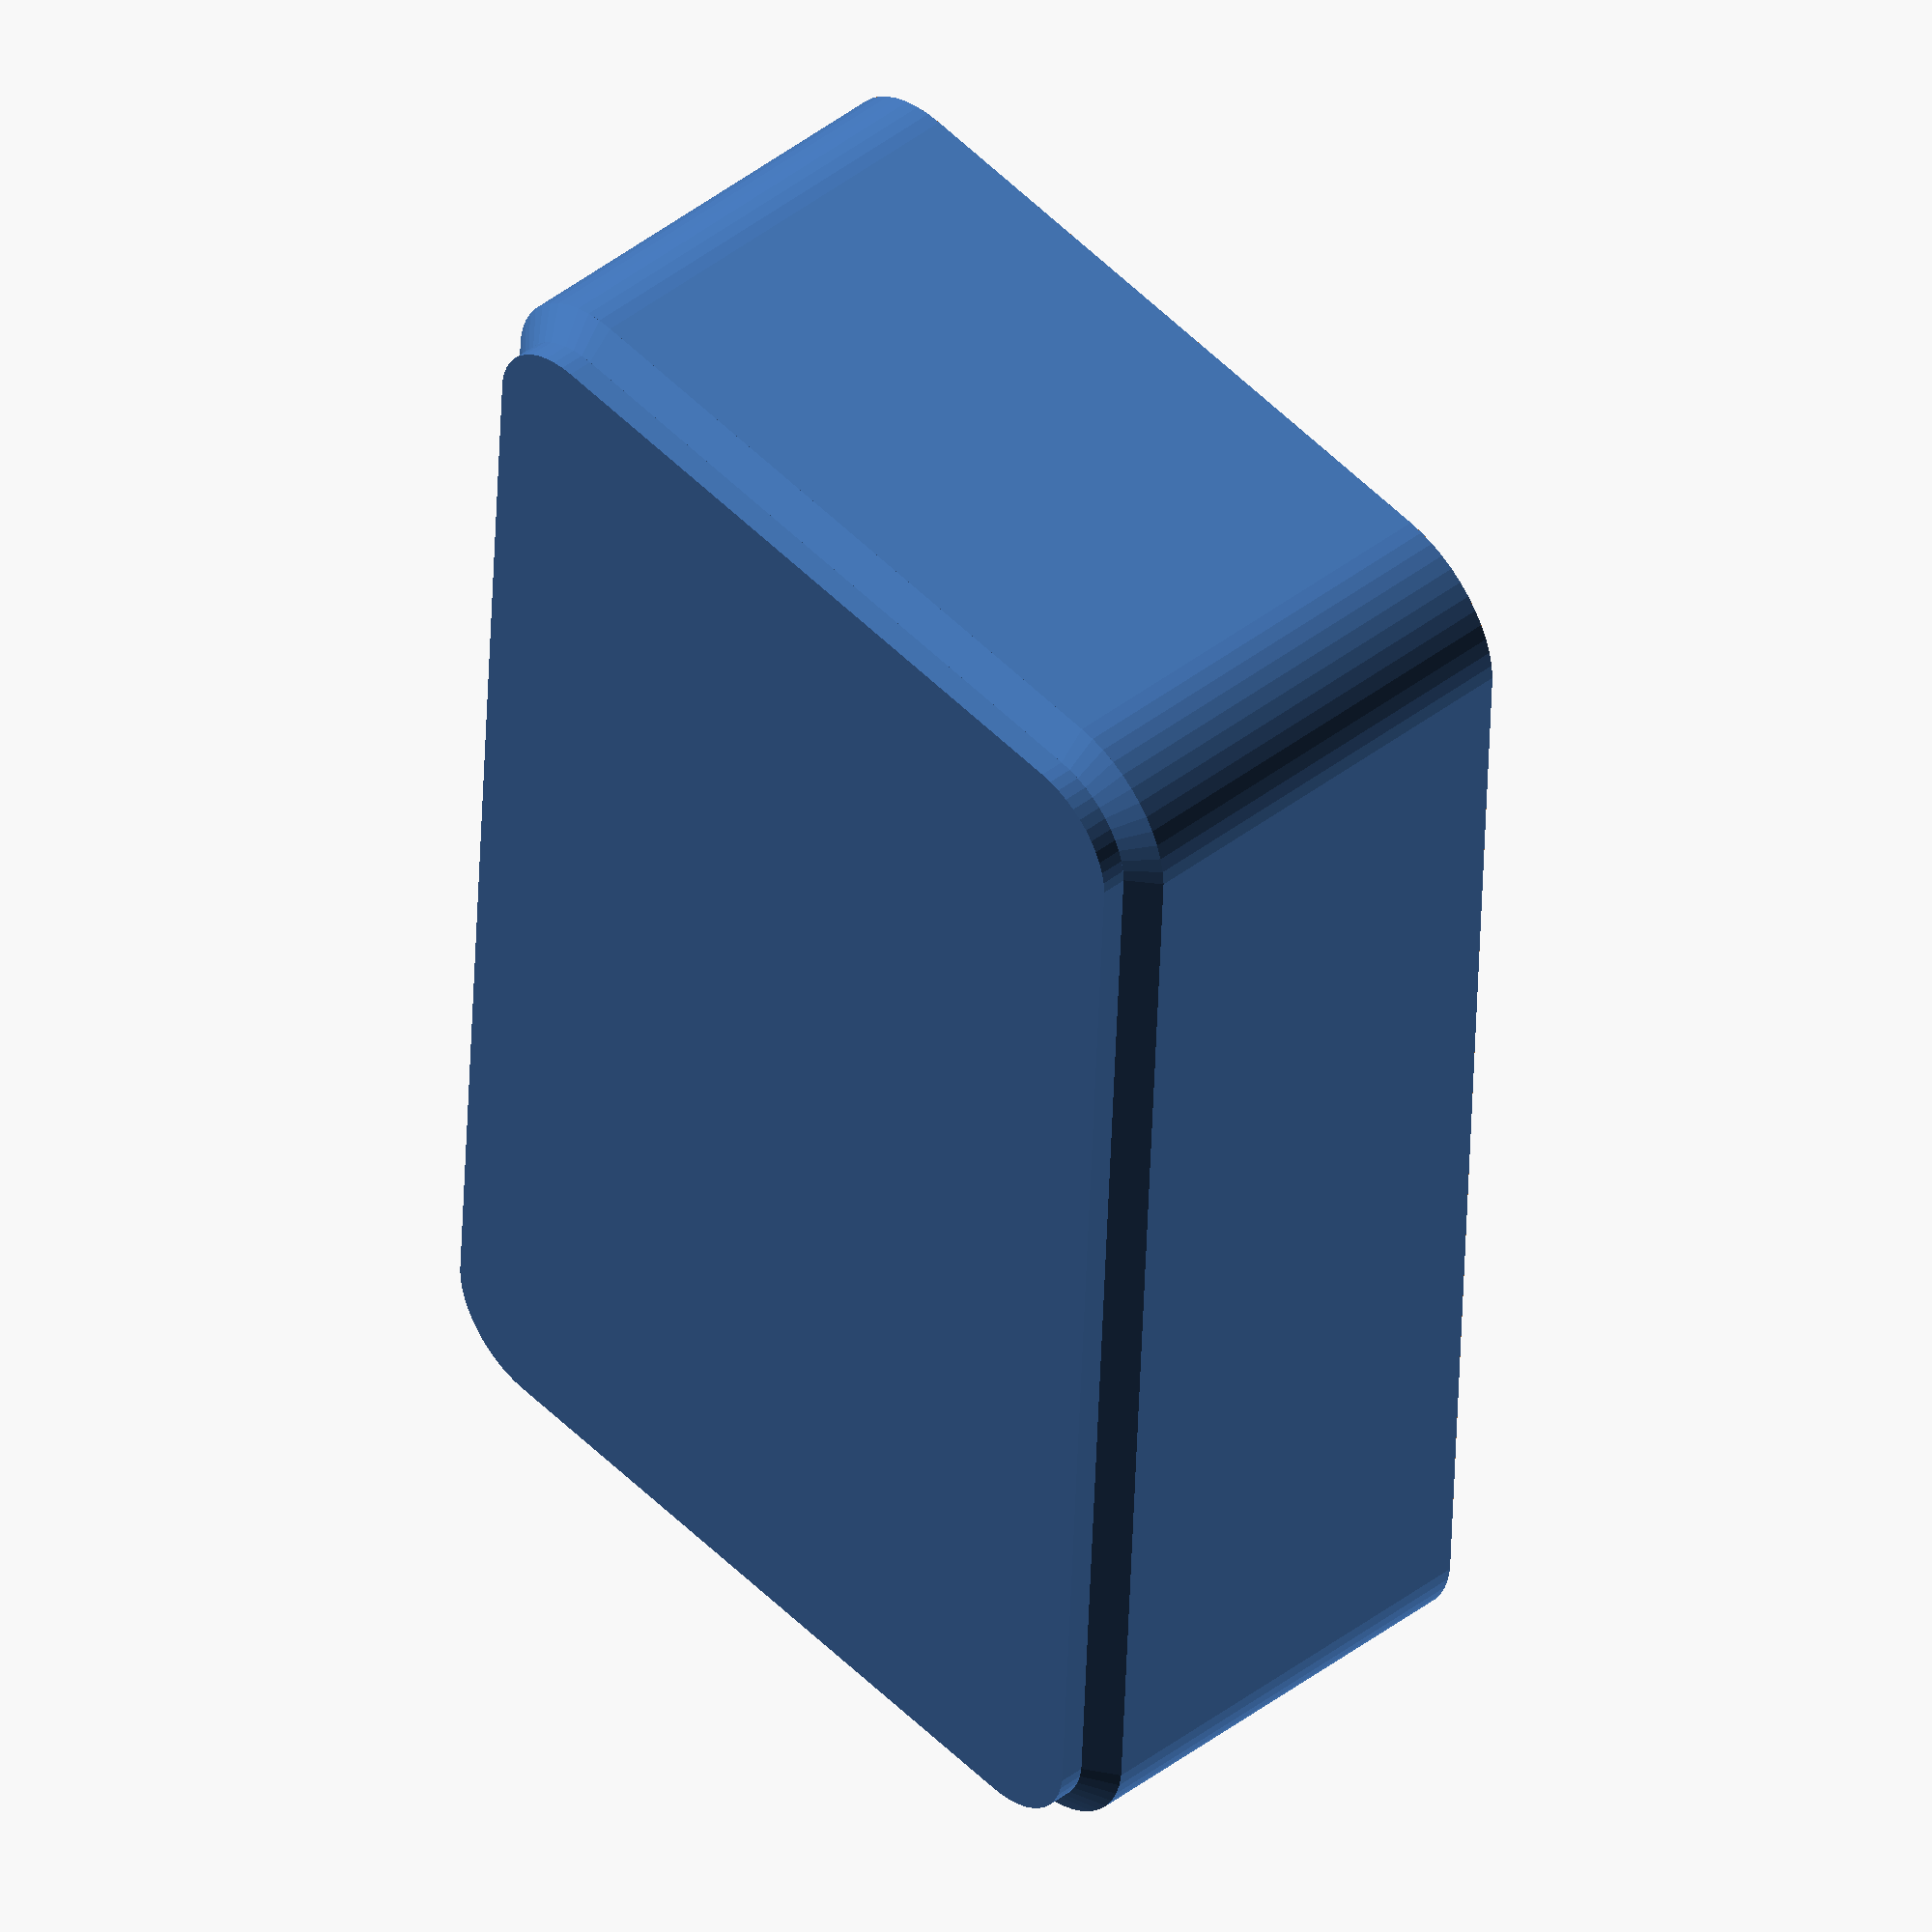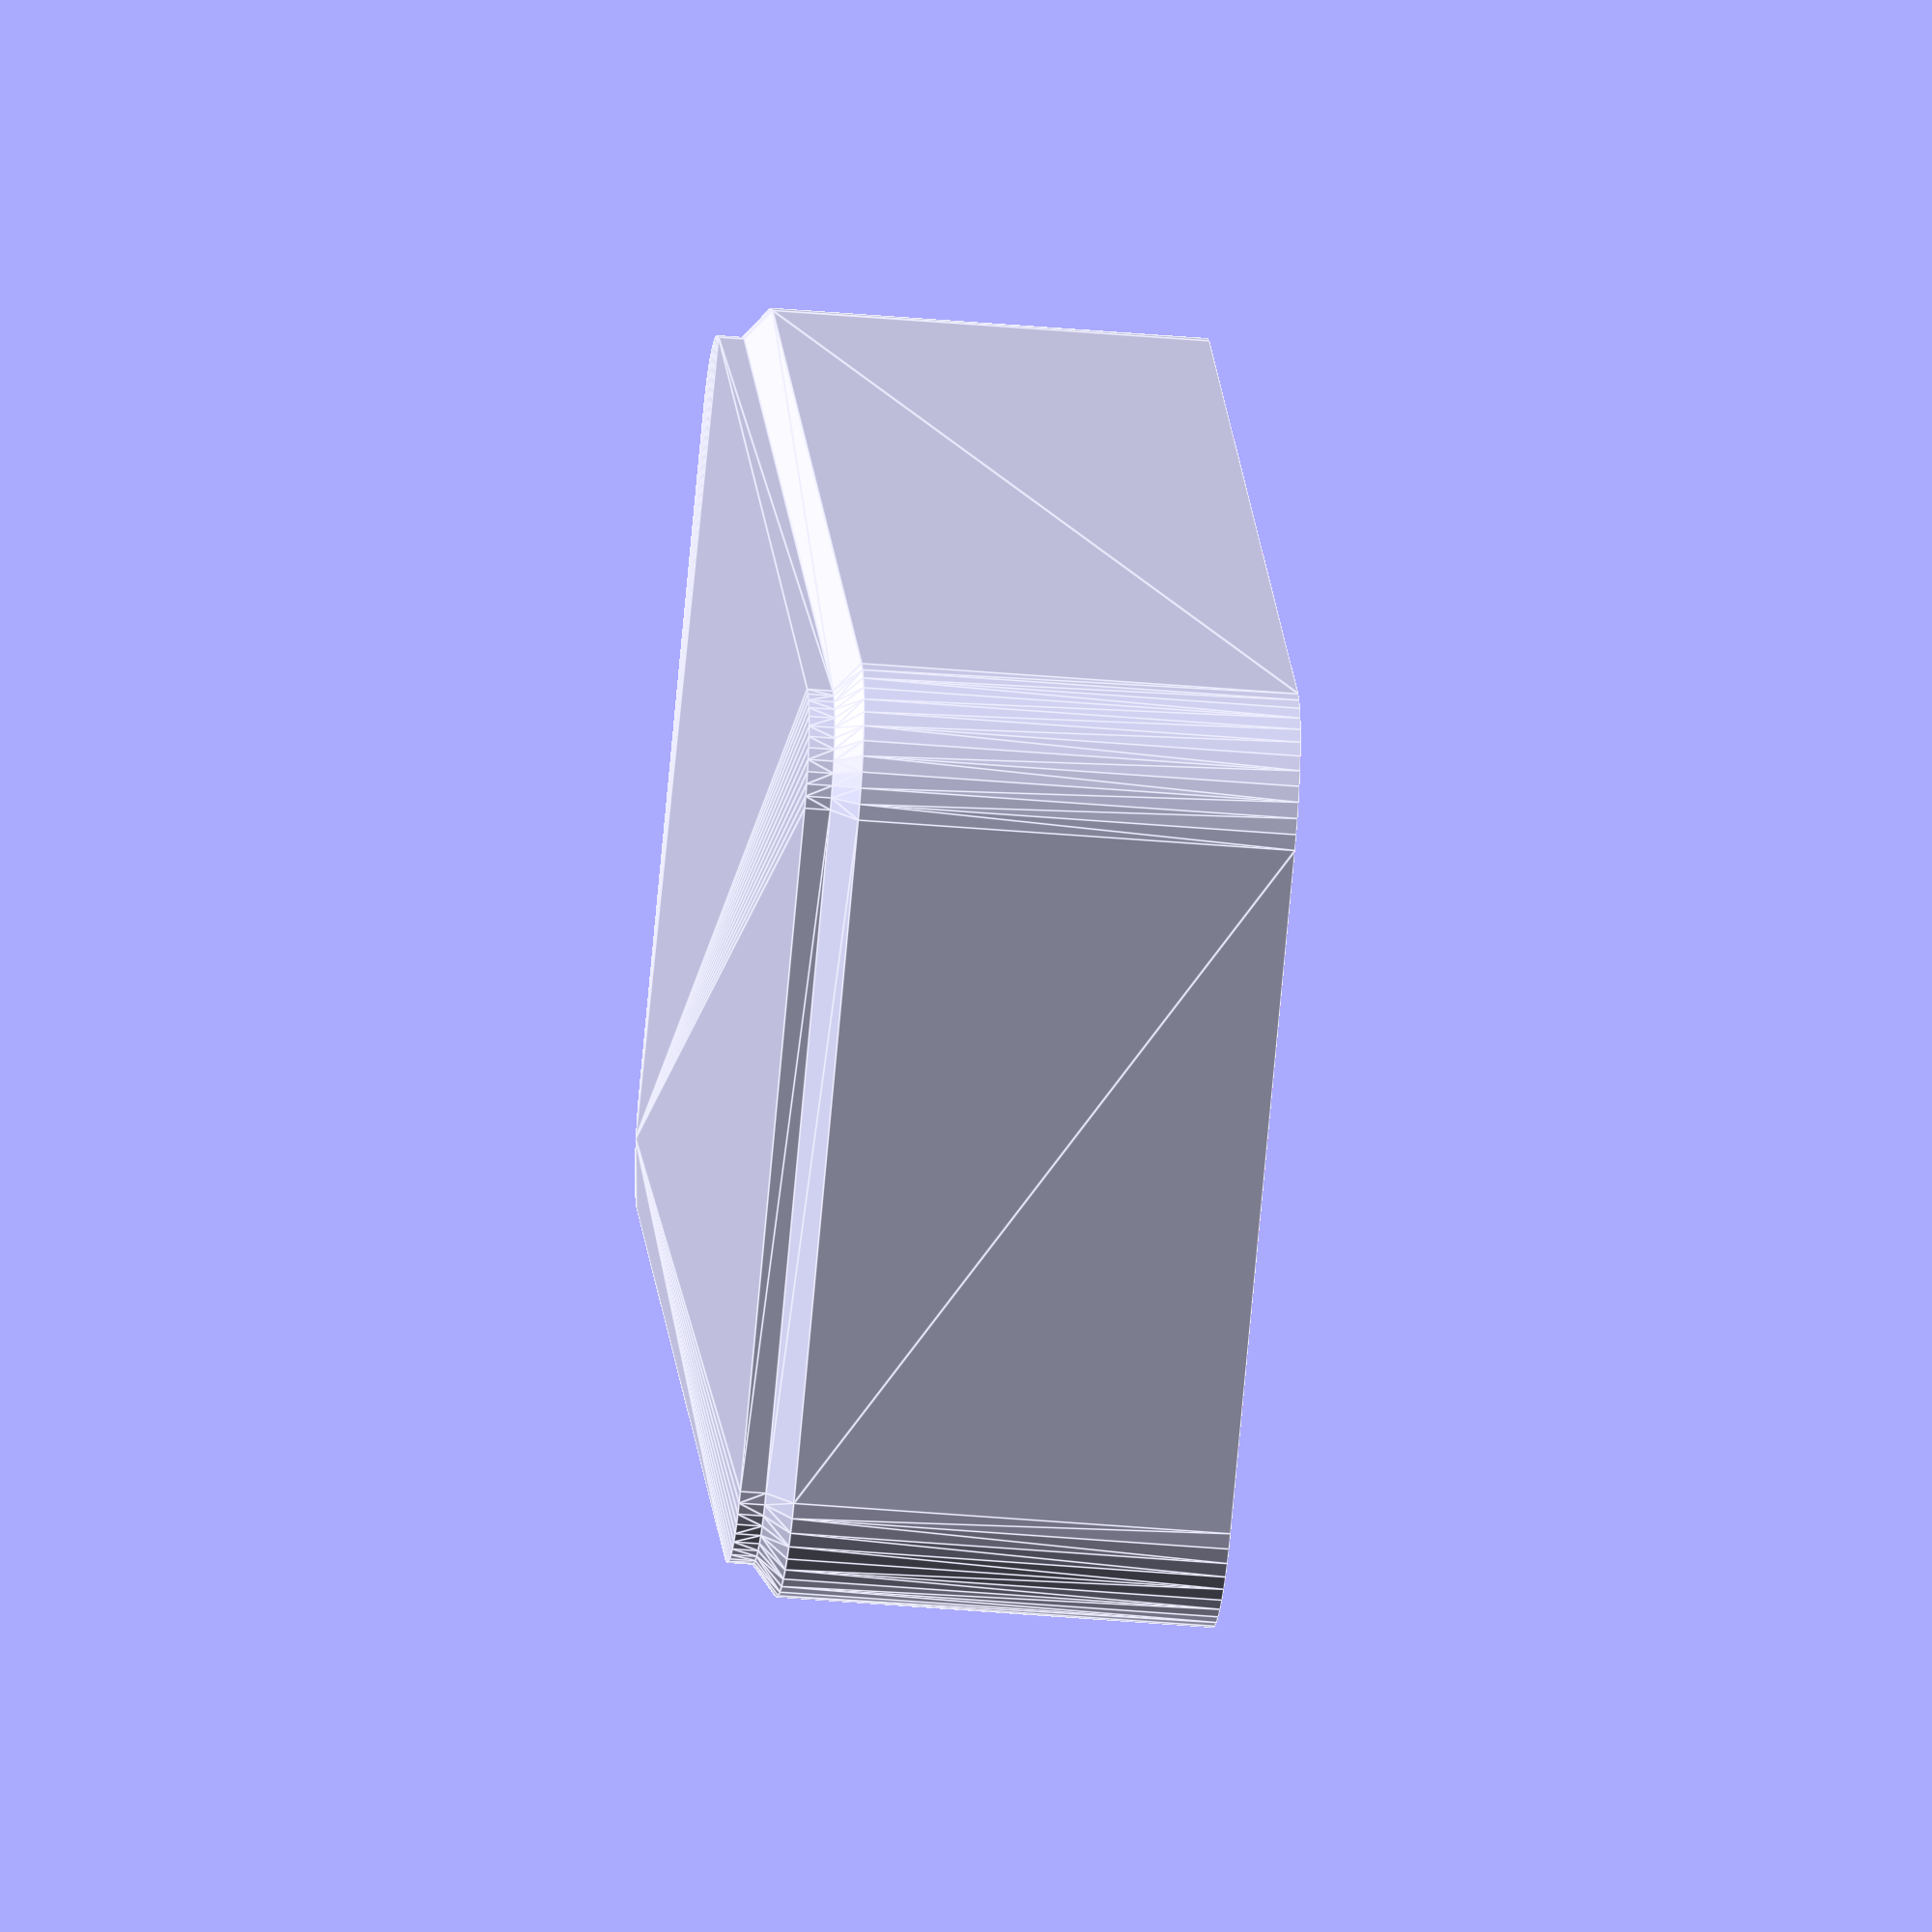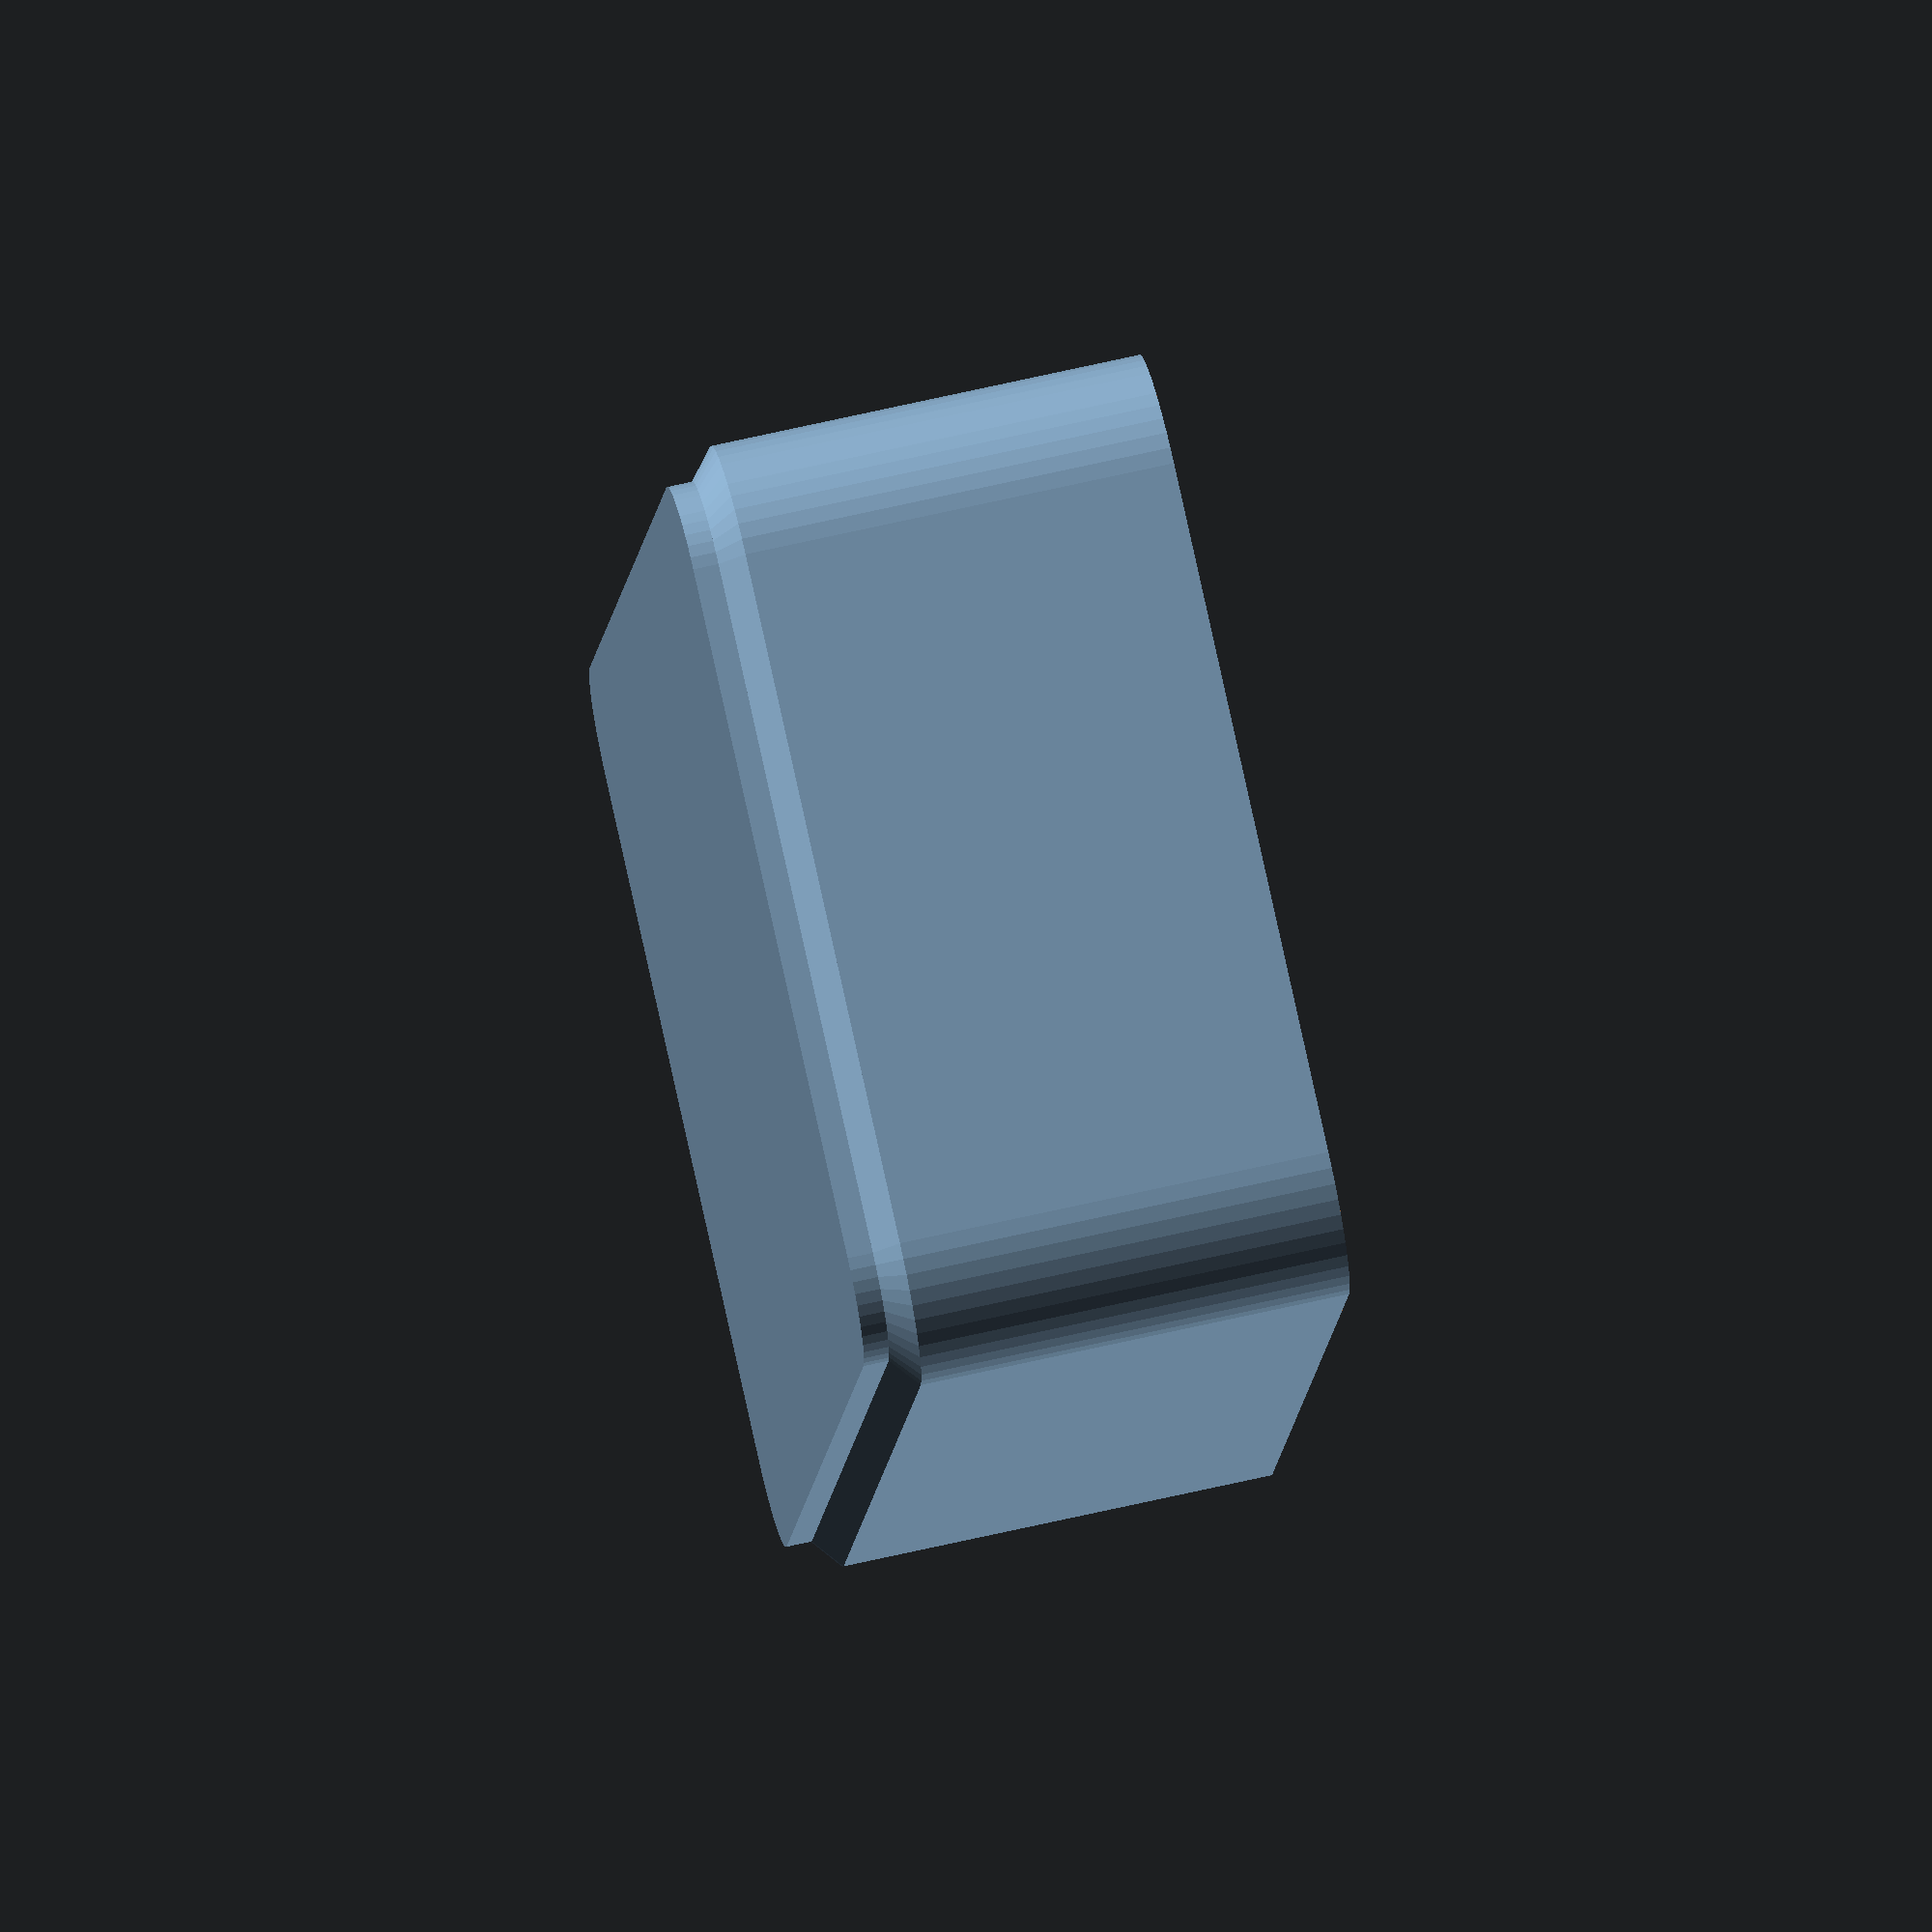
<openscad>
$fn = 50;


difference() {
	union() {
		translate(v = [0, 0, 2]) {
			hull() {
				translate(v = [-25.0000000000, 13.7500000000, 0]) {
					cylinder(h = 17, r = 5);
				}
				translate(v = [25.0000000000, 13.7500000000, 0]) {
					cylinder(h = 17, r = 5);
				}
				translate(v = [-25.0000000000, -13.7500000000, 0]) {
					cylinder(h = 17, r = 5);
				}
				translate(v = [25.0000000000, -13.7500000000, 0]) {
					cylinder(h = 17, r = 5);
				}
			}
		}
		hull() {
			translate(v = [-25.0000000000, 13.7500000000, 0]) {
				cylinder(h = 1, r = 3.8000000000);
			}
			translate(v = [25.0000000000, 13.7500000000, 0]) {
				cylinder(h = 1, r = 3.8000000000);
			}
			translate(v = [-25.0000000000, -13.7500000000, 0]) {
				cylinder(h = 1, r = 3.8000000000);
			}
			translate(v = [25.0000000000, -13.7500000000, 0]) {
				cylinder(h = 1, r = 3.8000000000);
			}
		}
		translate(v = [0, 0, 1]) {
			hull() {
				translate(v = [-25.0000000000, 13.7500000000, 0]) {
					cylinder(h = 1, r1 = 3.8000000000, r2 = 5.0000000000);
				}
				translate(v = [25.0000000000, 13.7500000000, 0]) {
					cylinder(h = 1, r1 = 3.8000000000, r2 = 5.0000000000);
				}
				translate(v = [-25.0000000000, -13.7500000000, 0]) {
					cylinder(h = 1, r1 = 3.8000000000, r2 = 5.0000000000);
				}
				translate(v = [25.0000000000, -13.7500000000, 0]) {
					cylinder(h = 1, r1 = 3.8000000000, r2 = 5.0000000000);
				}
			}
		}
	}
	union() {
		translate(v = [0, 0, 2]) {
			#hull() {
				translate(v = [-25.0000000000, 13.7500000000, 0]) {
					cylinder(h = 17, r = 3.8000000000);
				}
				translate(v = [25.0000000000, 13.7500000000, 0]) {
					cylinder(h = 17, r = 3.8000000000);
				}
				translate(v = [-25.0000000000, -13.7500000000, 0]) {
					cylinder(h = 17, r = 3.8000000000);
				}
				translate(v = [25.0000000000, -13.7500000000, 0]) {
					cylinder(h = 17, r = 3.8000000000);
				}
			}
		}
		translate(v = [0, 0, 18]) {
			hull() {
				translate(v = [-25.0000000000, 13.7500000000, 0]) {
					cylinder(h = 1, r1 = 3.8000000000, r2 = 5.0000000000);
				}
				translate(v = [25.0000000000, 13.7500000000, 0]) {
					cylinder(h = 1, r1 = 3.8000000000, r2 = 5.0000000000);
				}
				translate(v = [-25.0000000000, -13.7500000000, 0]) {
					cylinder(h = 1, r1 = 3.8000000000, r2 = 5.0000000000);
				}
				translate(v = [25.0000000000, -13.7500000000, 0]) {
					cylinder(h = 1, r1 = 3.8000000000, r2 = 5.0000000000);
				}
			}
		}
		translate(v = [0, 0, 1]) {
			#hull() {
				translate(v = [-25.0000000000, 13.7500000000, 0]) {
					cylinder(h = 1, r1 = 2.6000000000, r2 = 3.8000000000);
				}
				translate(v = [25.0000000000, 13.7500000000, 0]) {
					cylinder(h = 1, r1 = 2.6000000000, r2 = 3.8000000000);
				}
				translate(v = [-25.0000000000, -13.7500000000, 0]) {
					cylinder(h = 1, r1 = 2.6000000000, r2 = 3.8000000000);
				}
				translate(v = [25.0000000000, -13.7500000000, 0]) {
					cylinder(h = 1, r1 = 2.6000000000, r2 = 3.8000000000);
				}
			}
		}
	}
}
</openscad>
<views>
elev=135.0 azim=267.2 roll=311.6 proj=o view=wireframe
elev=37.6 azim=306.9 roll=263.5 proj=o view=edges
elev=112.8 azim=74.8 roll=283.0 proj=o view=solid
</views>
